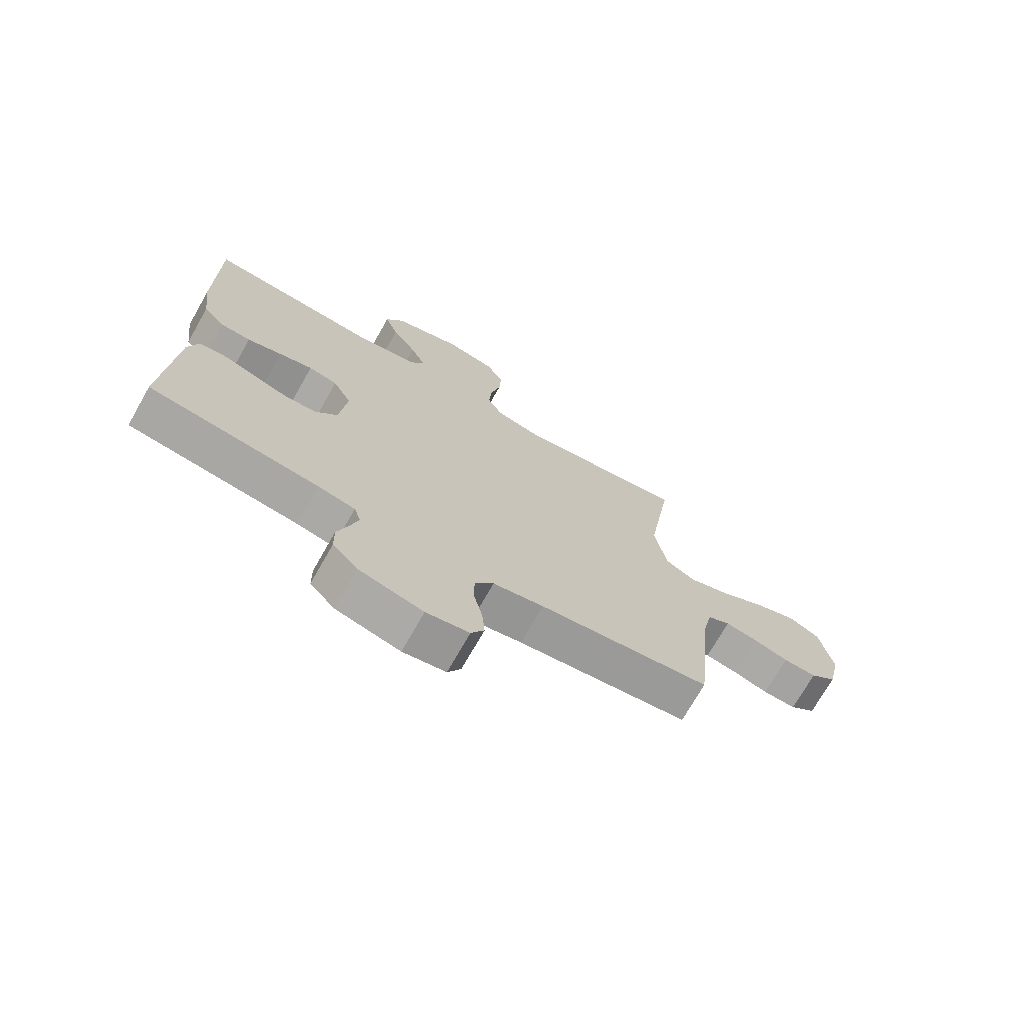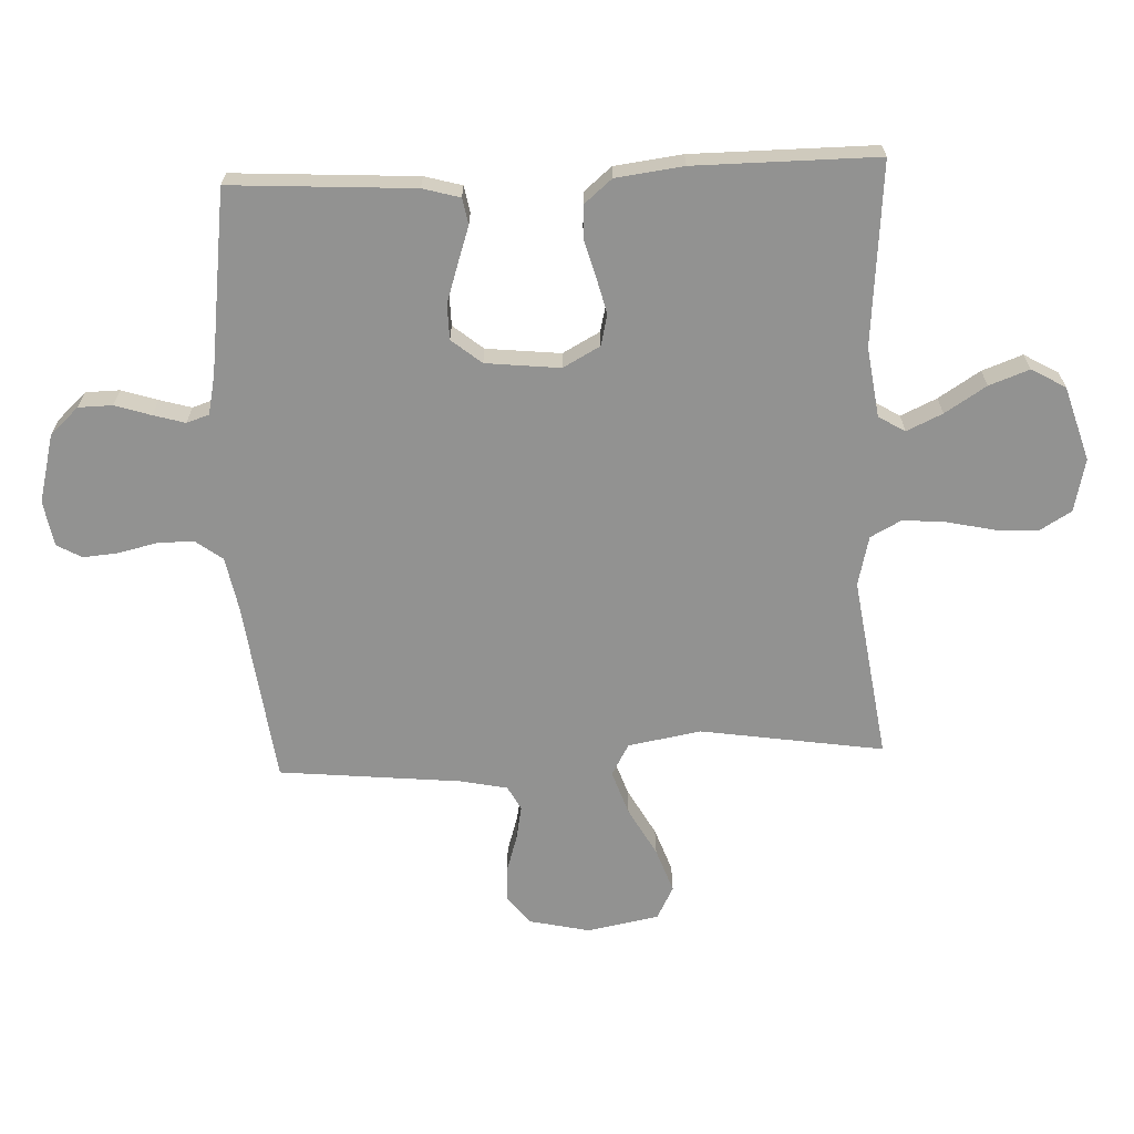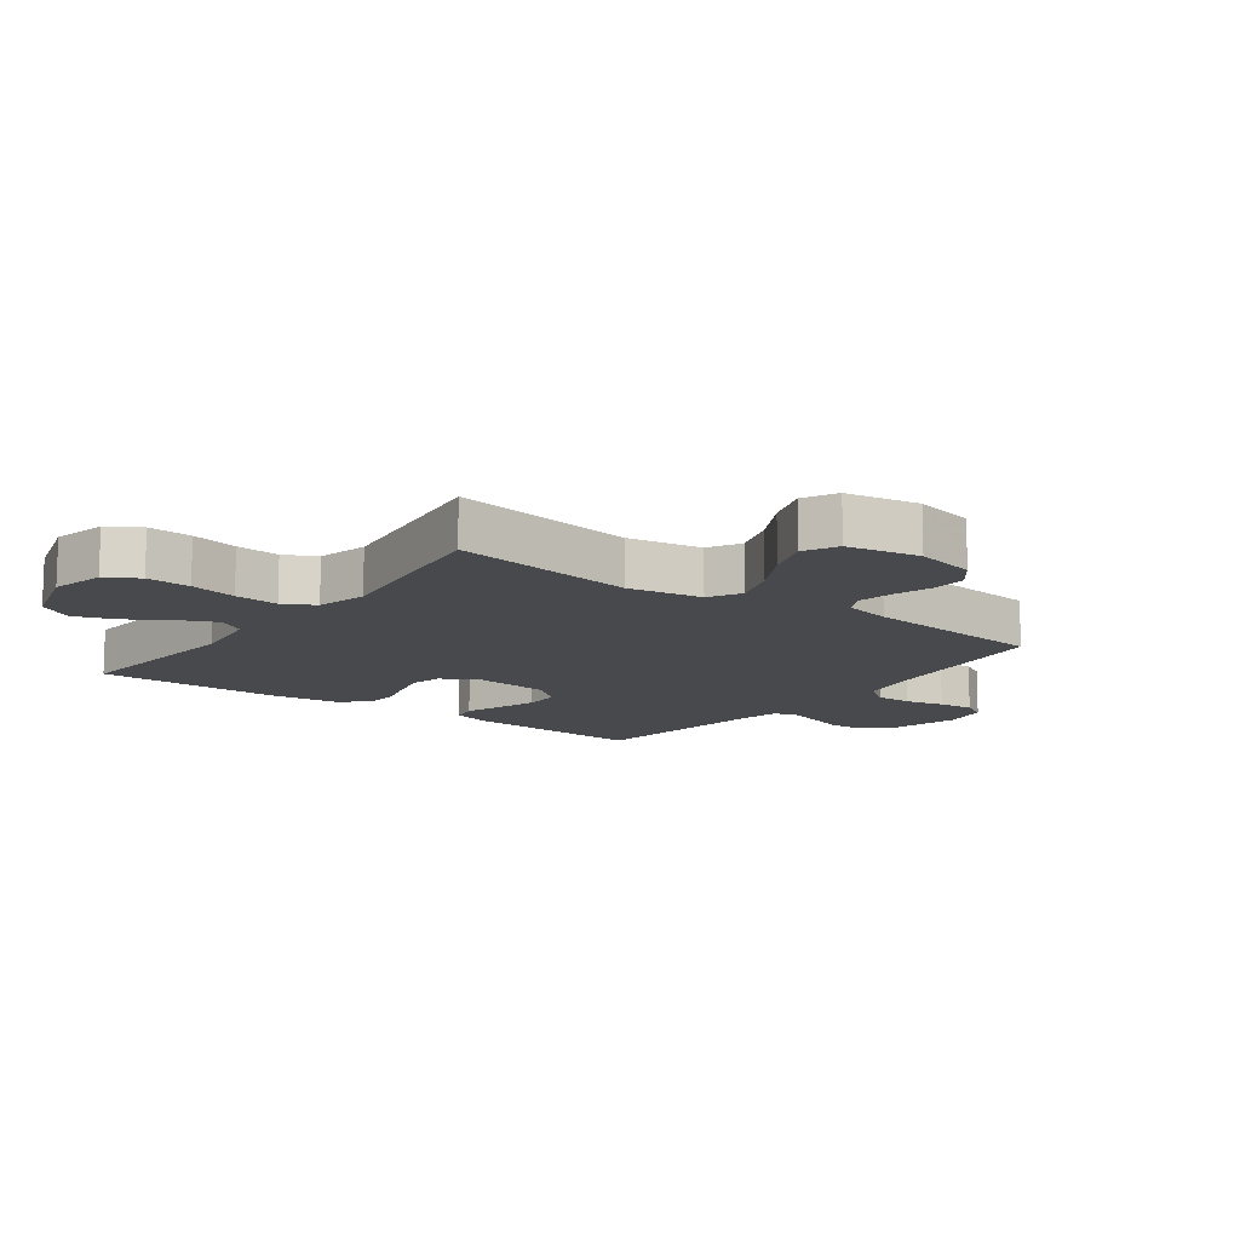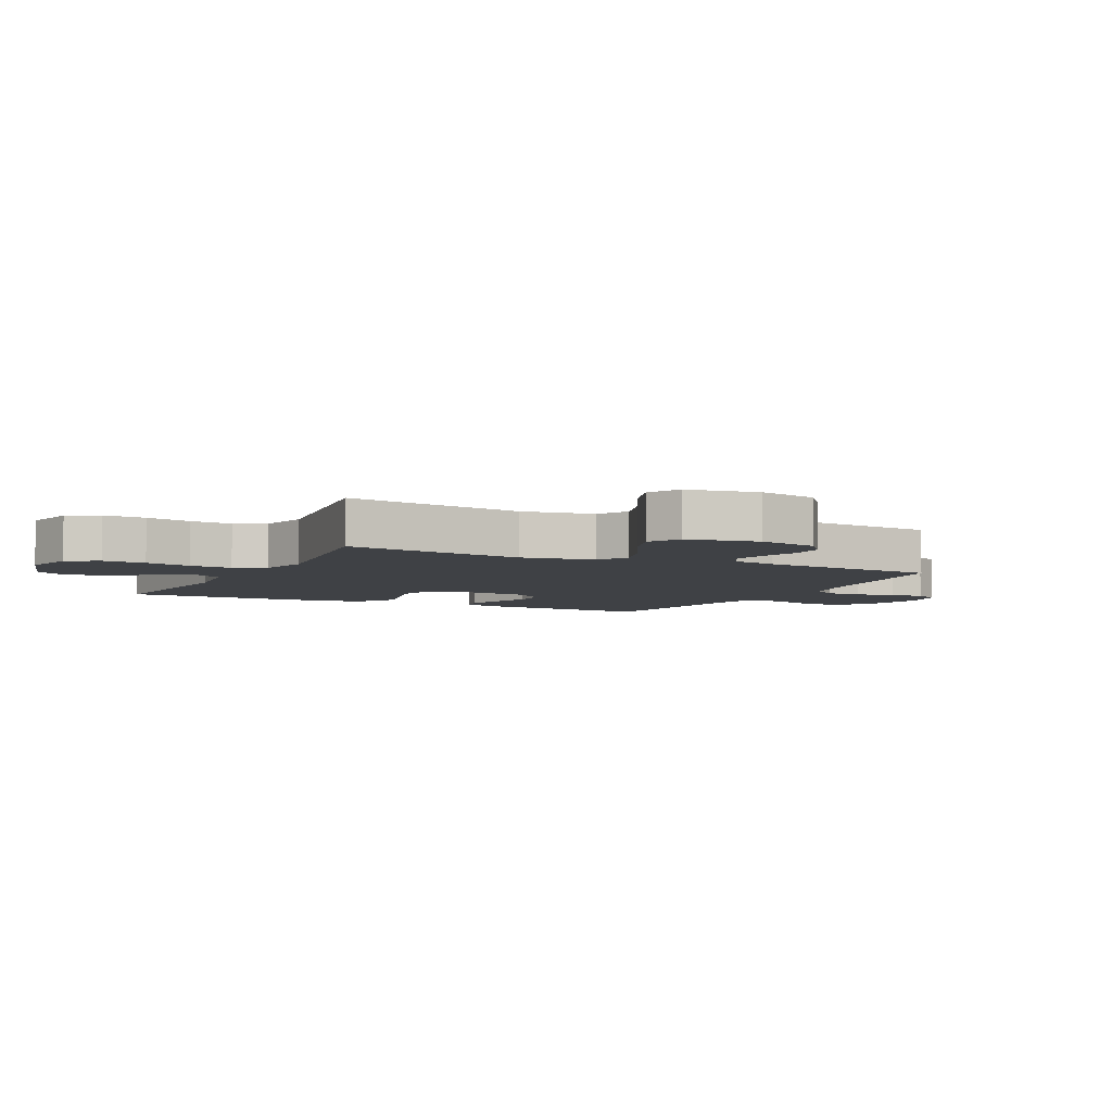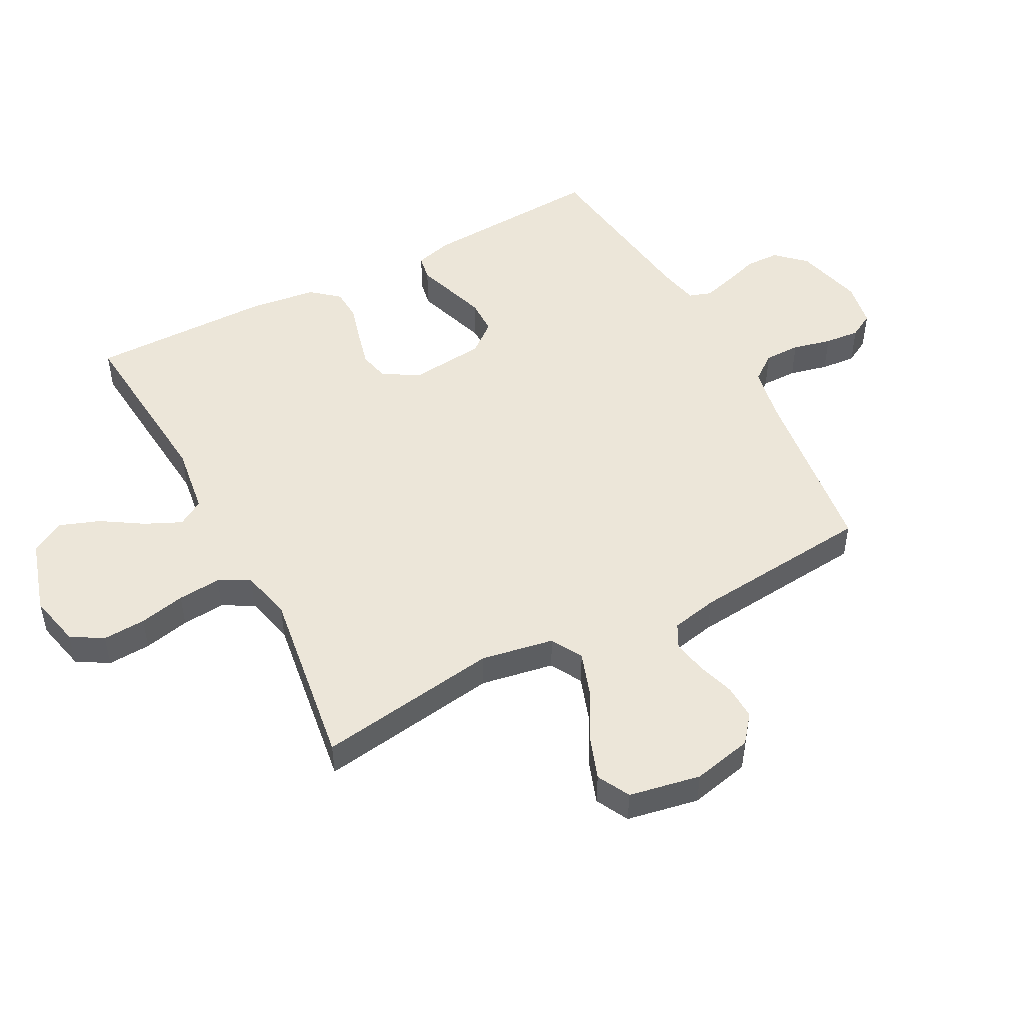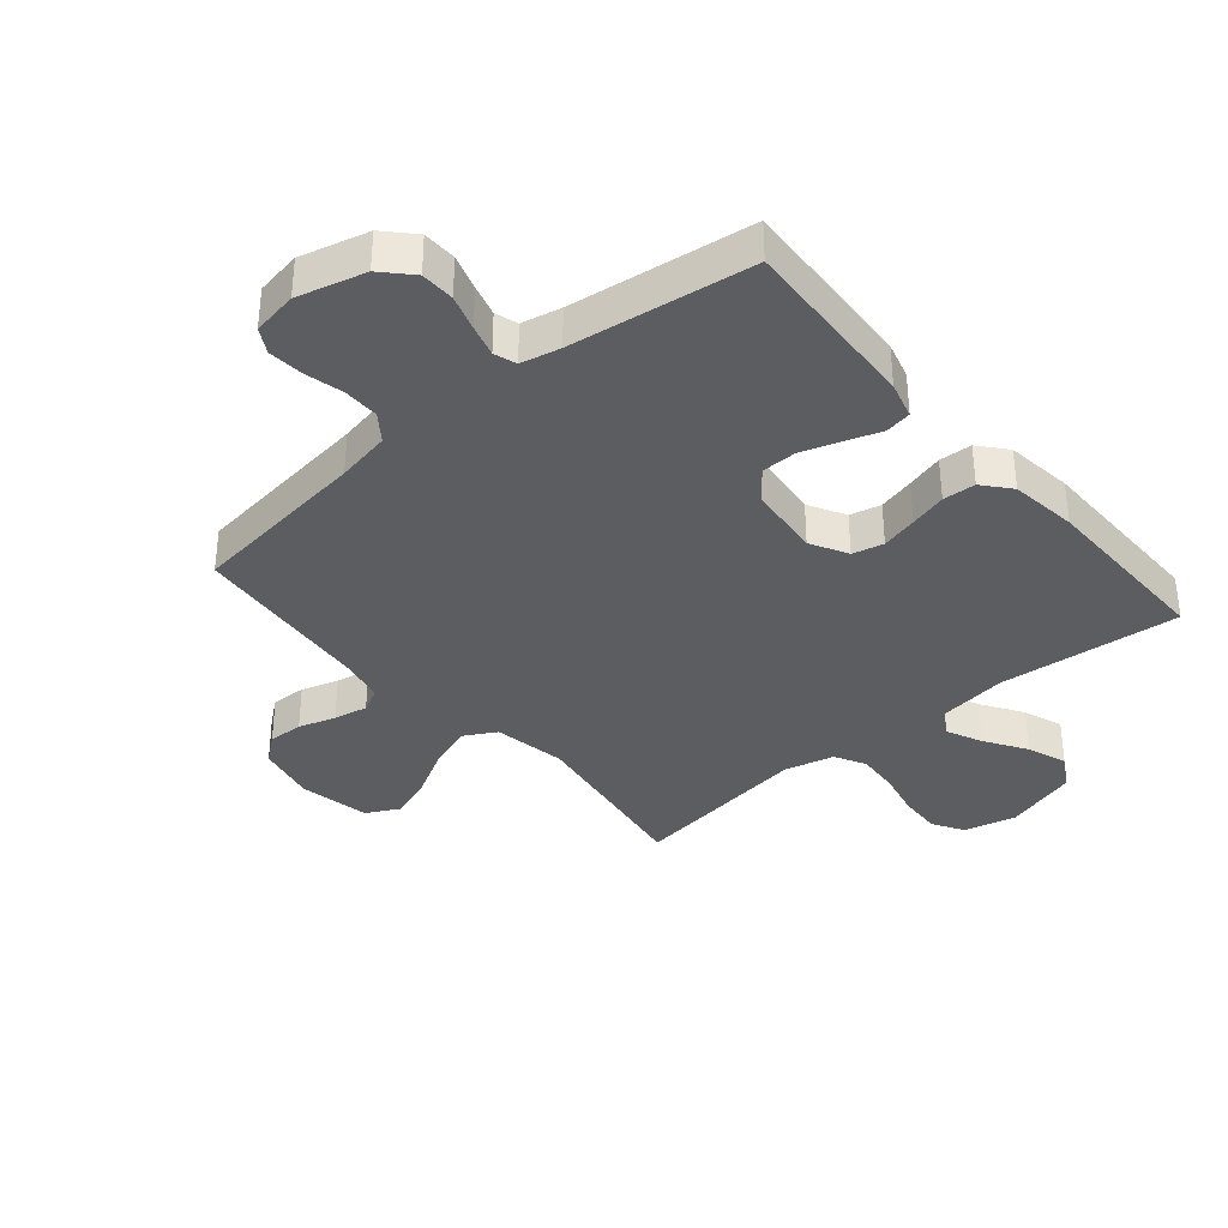
<metadata>
{"format":"obj","ext":"obj","renderer":"f3d","projection":"perspective","resolution":1024,"background":"white","views":[{"elev":-72.4,"azim":-29.6,"up":"+Z"},{"elev":-66.3,"azim":-87.5,"up":"+Y"},{"elev":-12.5,"azim":53.3,"up":"+Y"},{"elev":-5.3,"azim":63.3,"up":"+Y"},{"elev":49.4,"azim":62.2,"up":"+Y"},{"elev":-35.6,"azim":-139.7,"up":"+Y"}]}
</metadata>
<code>
v -0.5 0.07 -0.5
v -0.482 0.07 -0.2
v -0.465 0.07 -0.139
v -0.422 0.07 -0.131
v -0.363 0.07 -0.151
v -0.299 0.07 -0.172
v -0.241 0.07 -0.171
v -0.201 0.07 -0.122
v -0.188 0.07 0
v -0.221 0.07 0.061
v -0.272 0.07 0.073
v -0.332 0.07 0.058
v -0.393 0.07 0.041
v -0.447 0.07 0.044
v -0.485 0.07 0.089
v -0.499 0.07 0.2
v -0.5 0.07 0.5
v -0.2 0.07 0.473
v -0.086 0.07 0.489
v -0.06 0.07 0.532
v -0.087 0.07 0.591
v -0.13 0.07 0.659
v -0.154 0.07 0.725
v -0.122 0.07 0.781
v 0 0.07 0.818
v 0.087 0.07 0.798
v 0.118 0.07 0.746
v 0.114 0.07 0.675
v 0.097 0.07 0.599
v 0.091 0.07 0.528
v 0.118 0.07 0.477
v 0.2 0.07 0.457
v 0.5 0.07 0.5
v 0.454 0.07 0.2
v 0.475 0.07 0.08
v 0.527 0.07 0.051
v 0.6 0.07 0.076
v 0.679 0.07 0.12
v 0.752 0.07 0.146
v 0.806 0.07 0.118
v 0.828 0.07 0
v 0.806 0.07 -0.099
v 0.761 0.07 -0.135
v 0.703 0.07 -0.133
v 0.642 0.07 -0.114
v 0.586 0.07 -0.103
v 0.546 0.07 -0.124
v 0.53 0.07 -0.2
v 0.5 0.07 -0.5
v 0.2 0.07 -0.538
v 0.111 0.07 -0.555
v 0.078 0.07 -0.599
v 0.078 0.07 -0.658
v 0.093 0.07 -0.722
v 0.098 0.07 -0.78
v 0.075 0.07 -0.821
v 0 0.07 -0.834
v -0.112 0.07 -0.805
v -0.156 0.07 -0.758
v -0.157 0.07 -0.702
v -0.138 0.07 -0.643
v -0.123 0.07 -0.591
v -0.135 0.07 -0.554
v -0.2 0.07 -0.54
v -0.5 0 -0.5
v -0.482 0 -0.2
v -0.465 0 -0.139
v -0.422 0 -0.131
v -0.363 0 -0.151
v -0.299 0 -0.172
v -0.241 0 -0.171
v -0.201 0 -0.122
v -0.188 0 0
v -0.221 0 0.061
v -0.272 0 0.073
v -0.332 0 0.058
v -0.393 0 0.041
v -0.447 0 0.044
v -0.485 0 0.089
v -0.499 0 0.2
v -0.5 0 0.5
v -0.2 0 0.473
v -0.086 0 0.489
v -0.06 0 0.532
v -0.087 0 0.591
v -0.13 0 0.659
v -0.154 0 0.725
v -0.122 0 0.781
v 0 0 0.818
v 0.087 0 0.798
v 0.118 0 0.746
v 0.114 0 0.675
v 0.097 0 0.599
v 0.091 0 0.528
v 0.118 0 0.477
v 0.2 0 0.457
v 0.5 0 0.5
v 0.454 0 0.2
v 0.475 0 0.08
v 0.527 0 0.051
v 0.6 0 0.076
v 0.679 0 0.12
v 0.752 0 0.146
v 0.806 0 0.118
v 0.828 0 0
v 0.806 0 -0.099
v 0.761 0 -0.135
v 0.703 0 -0.133
v 0.642 0 -0.114
v 0.586 0 -0.103
v 0.546 0 -0.124
v 0.53 0 -0.2
v 0.5 0 -0.5
v 0.2 0 -0.538
v 0.111 0 -0.555
v 0.078 0 -0.599
v 0.078 0 -0.658
v 0.093 0 -0.722
v 0.098 0 -0.78
v 0.075 0 -0.821
v 0 0 -0.834
v -0.112 0 -0.805
v -0.156 0 -0.758
v -0.157 0 -0.702
v -0.138 0 -0.643
v -0.123 0 -0.591
v -0.135 0 -0.554
v -0.2 0 -0.54
f 59 60 61
f 58 59 61
f 57 58 61
f 56 57 61
f 55 56 61
f 54 55 61
f 53 54 61
f 52 53 61 62
f 51 52 62 63
f 48 49 50
f 51 63 64
f 50 51 64
f 48 50 64
f 47 48 64
f 43 44 45
f 42 43 45
f 41 42 45
f 40 41 45
f 39 40 45
f 38 39 45
f 37 38 45
f 36 37 45 46
f 35 36 46 47
f 32 33 34
f 31 32 34 35
f 27 28 29
f 26 27 29
f 25 26 29
f 24 25 29
f 23 24 29
f 22 23 29
f 21 22 29
f 20 21 29 30
f 19 20 30 31
f 16 17 18
f 15 16 18
f 14 15 18
f 13 14 18
f 12 13 18
f 18 19 31
f 12 18 31
f 11 12 31
f 3 4 5
f 2 3 5
f 1 2 5
f 64 1 5
f 64 5 6
f 10 11 31 35
f 9 10 35 47
f 8 9 47 64
f 64 6 7
f 7 8 64
f 125 124 123
f 125 123 122
f 125 122 121
f 125 121 120
f 125 120 119
f 125 119 118
f 125 118 117
f 126 125 117 116
f 127 126 116 115
f 114 113 112
f 128 127 115
f 128 115 114
f 128 114 112
f 128 112 111
f 109 108 107
f 109 107 106
f 109 106 105
f 109 105 104
f 109 104 103
f 109 103 102
f 109 102 101
f 110 109 101 100
f 111 110 100 99
f 98 97 96
f 99 98 96 95
f 93 92 91
f 93 91 90
f 93 90 89
f 93 89 88
f 93 88 87
f 93 87 86
f 93 86 85
f 94 93 85 84
f 95 94 84 83
f 82 81 80
f 82 80 79
f 82 79 78
f 82 78 77
f 82 77 76
f 95 83 82
f 95 82 76
f 95 76 75
f 69 68 67
f 69 67 66
f 69 66 65
f 69 65 128
f 70 69 128
f 99 95 75 74
f 111 99 74 73
f 128 111 73 72
f 71 70 128
f 128 72 71
f 1 65 66 2
f 2 66 67 3
f 3 67 68 4
f 4 68 69 5
f 5 69 70 6
f 6 70 71 7
f 7 71 72 8
f 8 72 73 9
f 9 73 74 10
f 10 74 75 11
f 11 75 76 12
f 12 76 77 13
f 13 77 78 14
f 14 78 79 15
f 15 79 80 16
f 16 80 81 17
f 17 81 82 18
f 18 82 83 19
f 19 83 84 20
f 20 84 85 21
f 21 85 86 22
f 22 86 87 23
f 23 87 88 24
f 24 88 89 25
f 25 89 90 26
f 26 90 91 27
f 27 91 92 28
f 28 92 93 29
f 29 93 94 30
f 30 94 95 31
f 31 95 96 32
f 32 96 97 33
f 33 97 98 34
f 34 98 99 35
f 35 99 100 36
f 36 100 101 37
f 37 101 102 38
f 38 102 103 39
f 39 103 104 40
f 40 104 105 41
f 41 105 106 42
f 42 106 107 43
f 43 107 108 44
f 44 108 109 45
f 45 109 110 46
f 46 110 111 47
f 47 111 112 48
f 48 112 113 49
f 49 113 114 50
f 50 114 115 51
f 51 115 116 52
f 52 116 117 53
f 53 117 118 54
f 54 118 119 55
f 55 119 120 56
f 56 120 121 57
f 57 121 122 58
f 58 122 123 59
f 59 123 124 60
f 60 124 125 61
f 61 125 126 62
f 62 126 127 63
f 63 127 128 64
f 64 128 65 1

</code>
